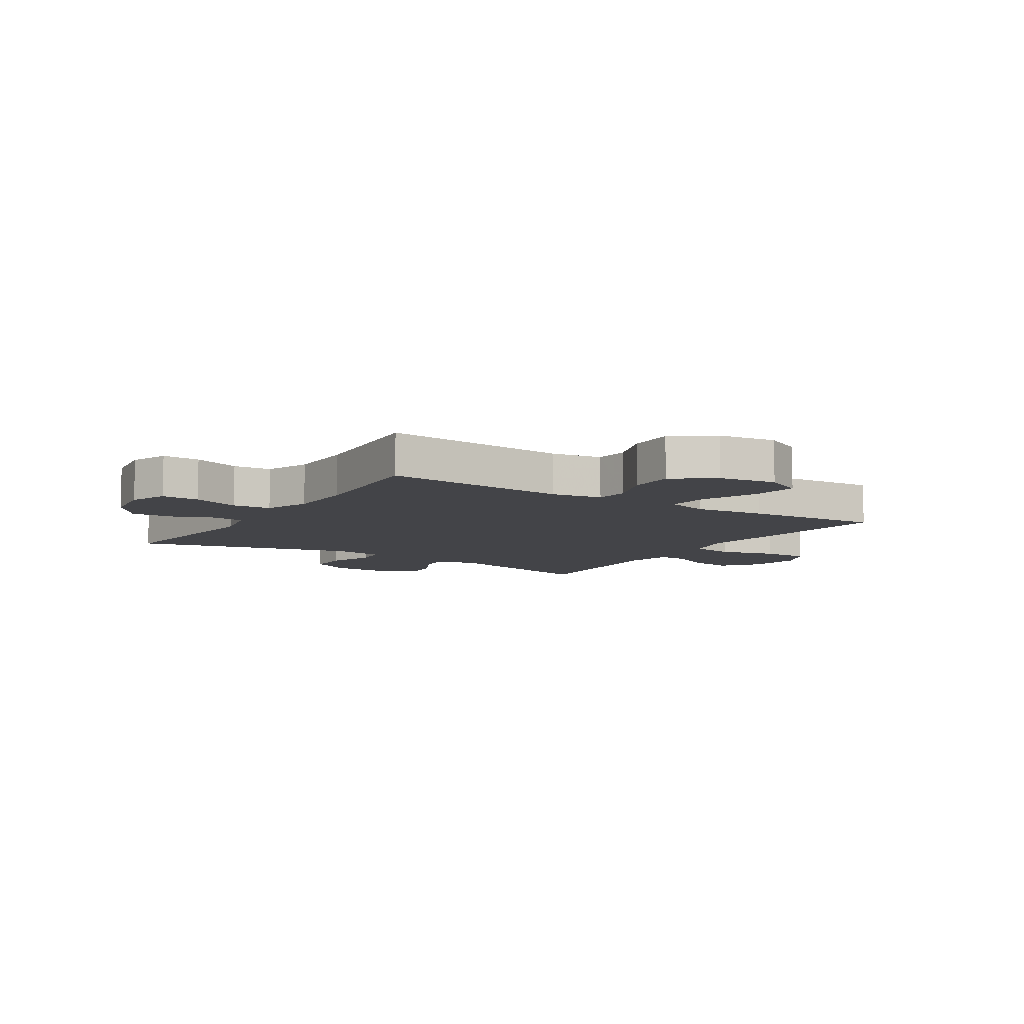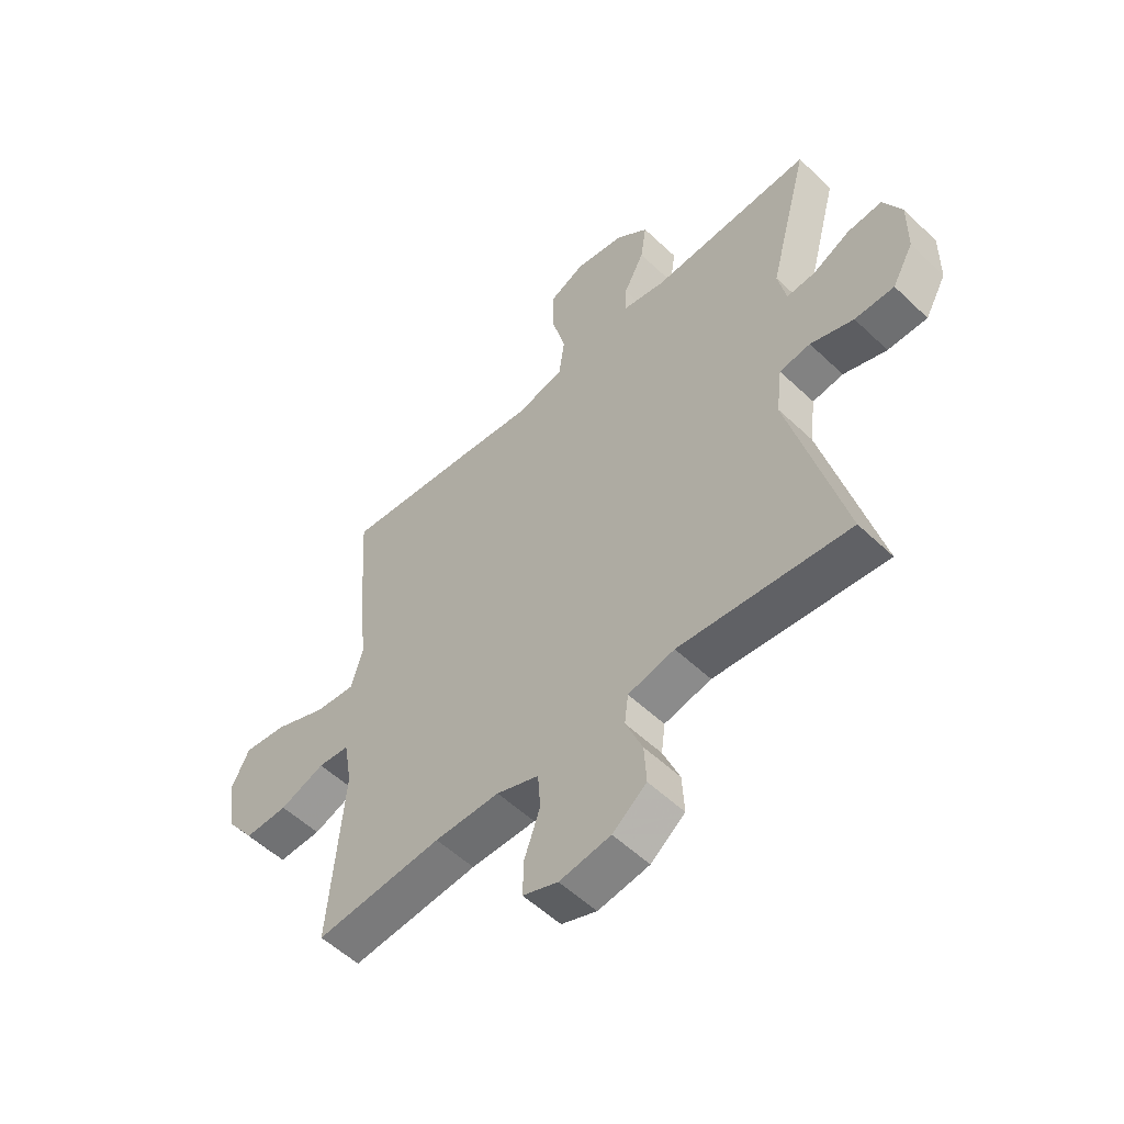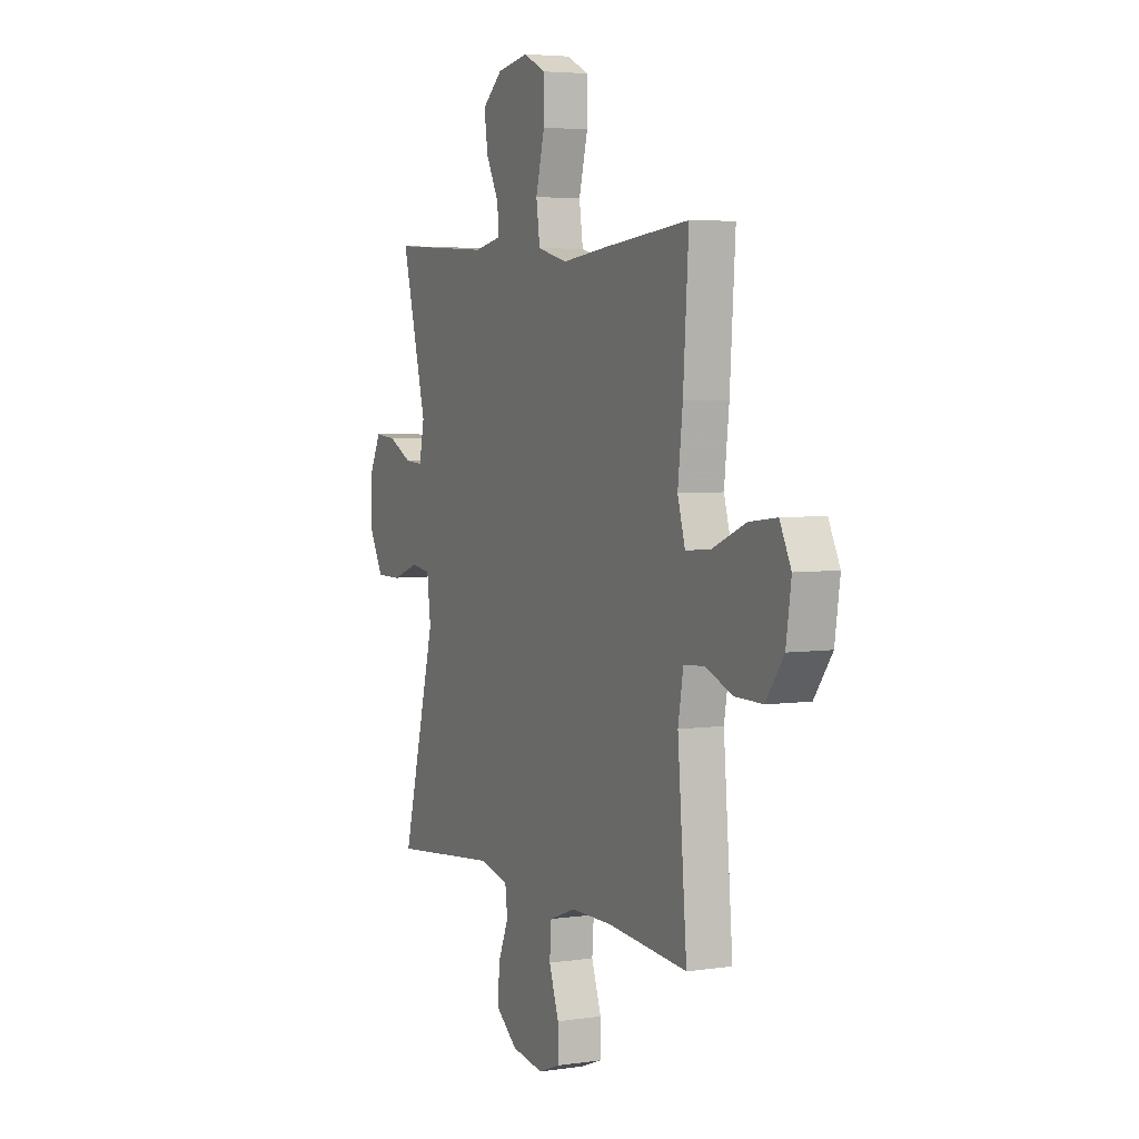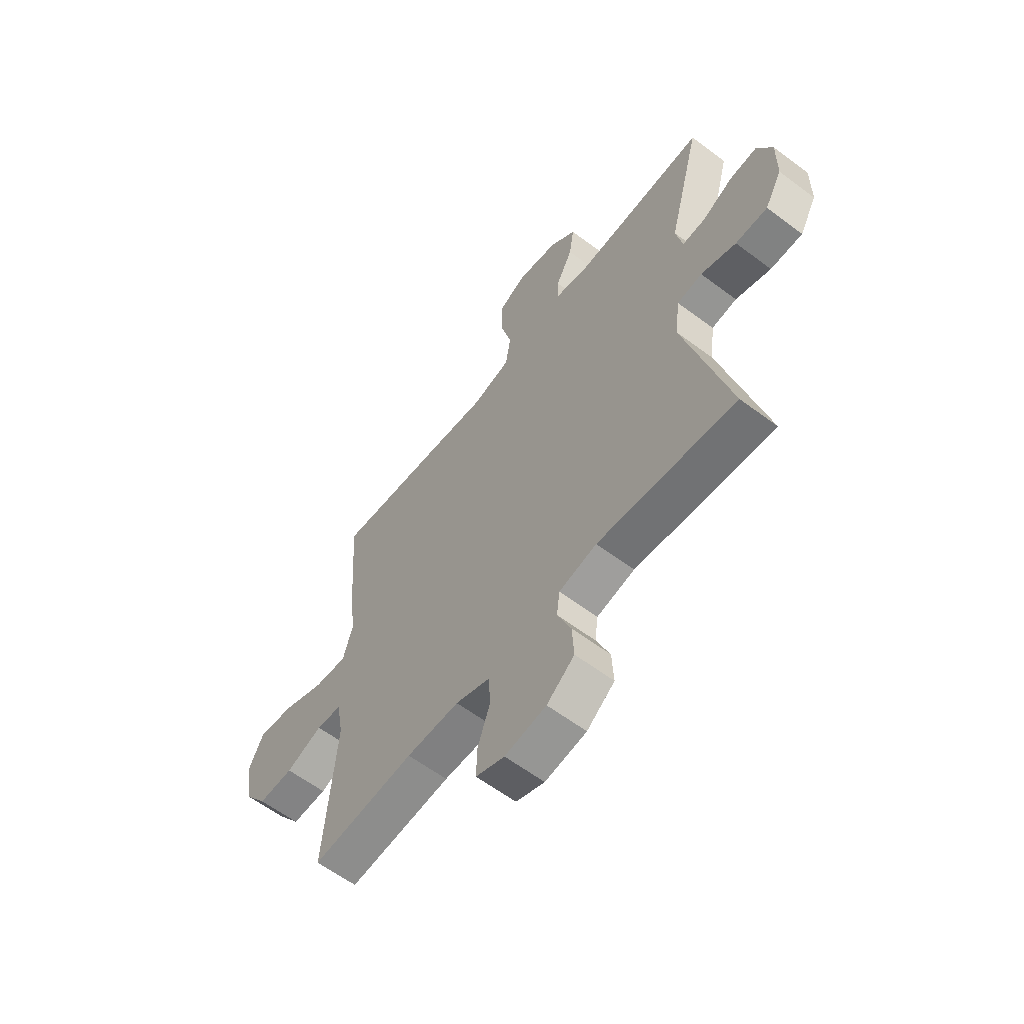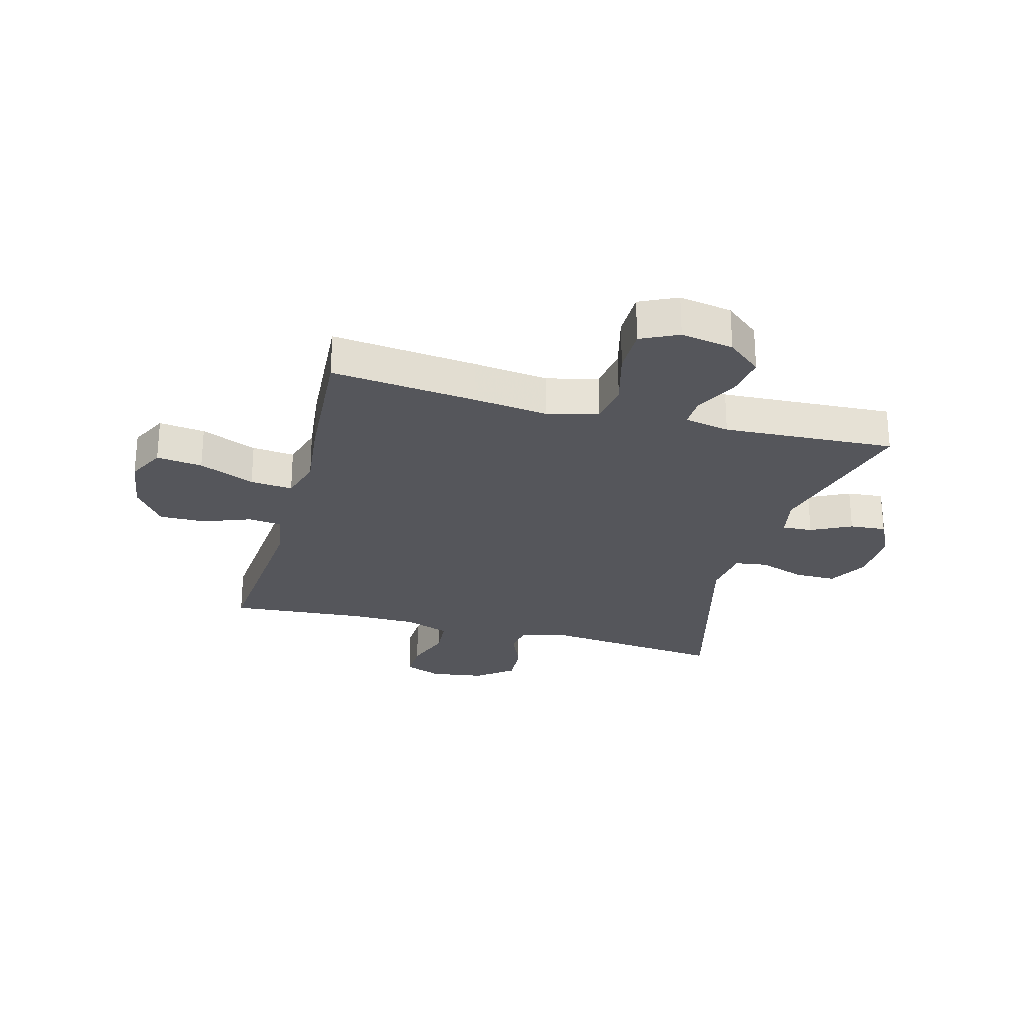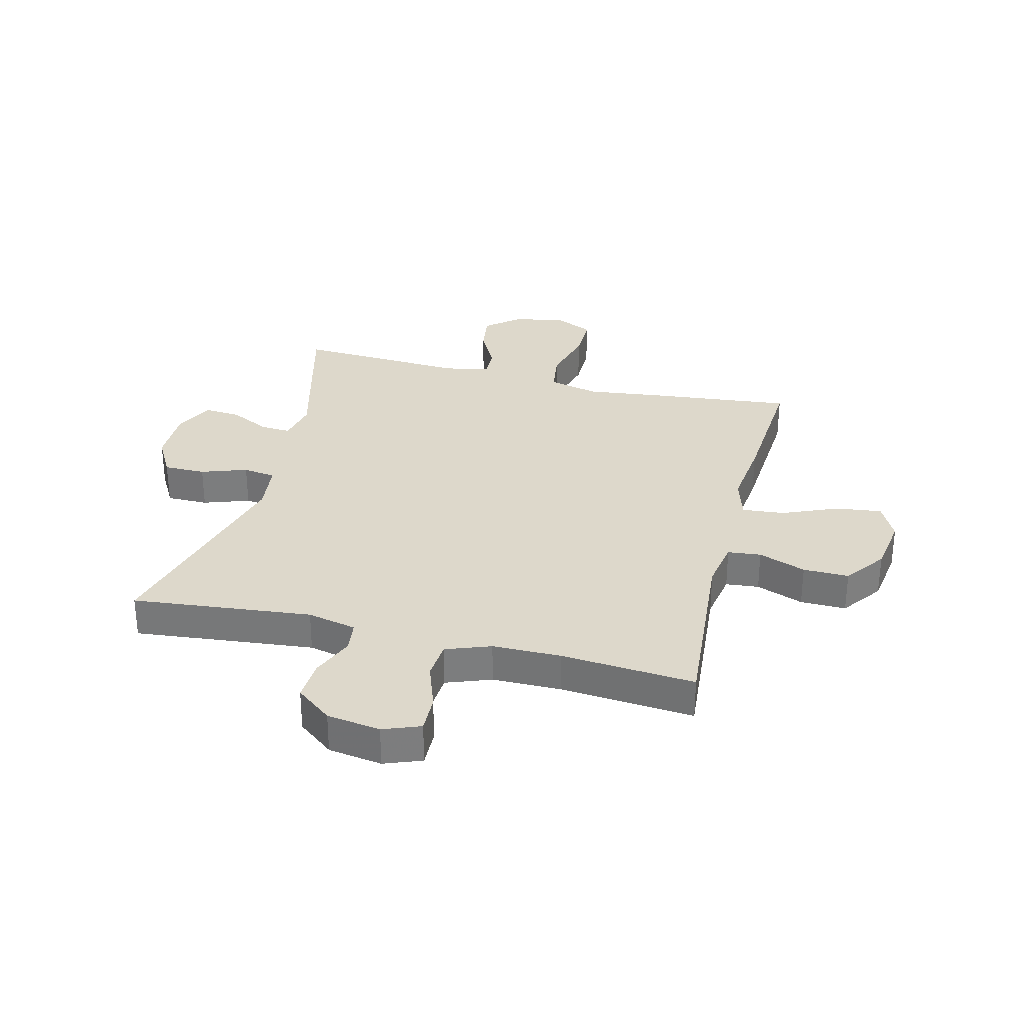
<metadata>
{"format":"obj","ext":"obj","renderer":"f3d","projection":"perspective","resolution":1024,"background":"white","views":[{"elev":-8.3,"azim":-122.7,"up":"+Y"},{"elev":-54.6,"azim":44.9,"up":"+Z"},{"elev":4.6,"azim":-115.2,"up":"+Z"},{"elev":-60.6,"azim":52.5,"up":"+Z"},{"elev":-26.3,"azim":-15.0,"up":"+Y"},{"elev":31.4,"azim":-165.9,"up":"+Y"}]}
</metadata>
<code>
v -0.5 0.07 -0.5
v -0.473 0.07 -0.176
v -0.488 0.07 -0.089
v -0.546 0.07 -0.083
v -0.629 0.07 -0.114
v -0.709 0.07 -0.115
v -0.761 0.07 -0.044
v -0.776 0.07 0.057
v -0.743 0.07 0.123
v -0.663 0.07 0.113
v -0.566 0.07 0.072
v -0.492 0.07 0.065
v -0.47 0.07 0.14
v -0.484 0.07 0.263
v -0.5 0.07 0.5
v -0.248 0.07 0.473
v -0.117 0.07 0.457
v -0.029 0.07 0.479
v -0.018 0.07 0.554
v -0.044 0.07 0.653
v -0.044 0.07 0.734
v 0.021 0.07 0.765
v 0.113 0.07 0.749
v 0.173 0.07 0.699
v 0.162 0.07 0.626
v 0.124 0.07 0.553
v 0.122 0.07 0.5
v 0.201 0.07 0.484
v 0.5 0.07 0.5
v 0.426 0.07 0.218
v 0.441 0.07 0.145
v 0.494 0.07 0.148
v 0.564 0.07 0.183
v 0.627 0.07 0.188
v 0.661 0.07 0.12
v 0.66 0.07 0.02
v 0.621 0.07 -0.05
v 0.548 0.07 -0.05
v 0.468 0.07 -0.022
v 0.411 0.07 -0.03
v 0.4 0.07 -0.118
v 0.5 0.07 -0.5
v 0.186 0.07 -0.467
v 0.1 0.07 -0.486
v 0.093 0.07 -0.541
v 0.124 0.07 -0.616
v 0.128 0.07 -0.688
v 0.065 0.07 -0.737
v -0.029 0.07 -0.751
v -0.094 0.07 -0.726
v -0.092 0.07 -0.66
v -0.063 0.07 -0.578
v -0.068 0.07 -0.511
v -0.146 0.07 -0.482
v -0.266 0.07 -0.481
v -0.5 0 -0.5
v -0.473 0 -0.176
v -0.488 0 -0.089
v -0.546 0 -0.083
v -0.629 0 -0.114
v -0.709 0 -0.115
v -0.761 0 -0.044
v -0.776 0 0.057
v -0.743 0 0.123
v -0.663 0 0.113
v -0.566 0 0.072
v -0.492 0 0.065
v -0.47 0 0.14
v -0.484 0 0.263
v -0.5 0 0.5
v -0.248 0 0.473
v -0.117 0 0.457
v -0.029 0 0.479
v -0.018 0 0.554
v -0.044 0 0.653
v -0.044 0 0.734
v 0.021 0 0.765
v 0.113 0 0.749
v 0.173 0 0.699
v 0.162 0 0.626
v 0.124 0 0.553
v 0.122 0 0.5
v 0.201 0 0.484
v 0.5 0 0.5
v 0.426 0 0.218
v 0.441 0 0.145
v 0.494 0 0.148
v 0.564 0 0.183
v 0.627 0 0.188
v 0.661 0 0.12
v 0.66 0 0.02
v 0.621 0 -0.05
v 0.548 0 -0.05
v 0.468 0 -0.022
v 0.411 0 -0.03
v 0.4 0 -0.118
v 0.5 0 -0.5
v 0.186 0 -0.467
v 0.1 0 -0.486
v 0.093 0 -0.541
v 0.124 0 -0.616
v 0.128 0 -0.688
v 0.065 0 -0.737
v -0.029 0 -0.751
v -0.094 0 -0.726
v -0.092 0 -0.66
v -0.063 0 -0.578
v -0.068 0 -0.511
v -0.146 0 -0.482
v -0.266 0 -0.481
f 50 51 52
f 49 50 52
f 48 49 52
f 47 48 52
f 46 47 52
f 45 46 52
f 44 45 52 53
f 43 44 53 54
f 41 42 43
f 43 54 55
f 41 43 55
f 40 41 55
f 37 38 39
f 36 37 39
f 35 36 39
f 34 35 39
f 33 34 39
f 32 33 39
f 31 32 39 40
f 28 29 30
f 55 1 2
f 40 55 2
f 31 40 2
f 30 31 2
f 28 30 2
f 27 28 2
f 24 25 26
f 23 24 26
f 22 23 26
f 21 22 26
f 20 21 26
f 19 20 26
f 15 16 17
f 14 15 17
f 13 14 17
f 12 13 17 18
f 9 10 11
f 8 9 11
f 7 8 11
f 6 7 11
f 5 6 11
f 4 5 11
f 3 4 11 12
f 2 3 12 18
f 18 19 26 27
f 2 18 27
f 107 106 105
f 107 105 104
f 107 104 103
f 107 103 102
f 107 102 101
f 107 101 100
f 108 107 100 99
f 109 108 99 98
f 98 97 96
f 110 109 98
f 110 98 96
f 110 96 95
f 94 93 92
f 94 92 91
f 94 91 90
f 94 90 89
f 94 89 88
f 94 88 87
f 95 94 87 86
f 85 84 83
f 57 56 110
f 57 110 95
f 57 95 86
f 57 86 85
f 57 85 83
f 57 83 82
f 81 80 79
f 81 79 78
f 81 78 77
f 81 77 76
f 81 76 75
f 81 75 74
f 72 71 70
f 72 70 69
f 72 69 68
f 73 72 68 67
f 66 65 64
f 66 64 63
f 66 63 62
f 66 62 61
f 66 61 60
f 66 60 59
f 67 66 59 58
f 73 67 58 57
f 82 81 74 73
f 82 73 57
f 1 56 57 2
f 2 57 58 3
f 3 58 59 4
f 4 59 60 5
f 5 60 61 6
f 6 61 62 7
f 7 62 63 8
f 8 63 64 9
f 9 64 65 10
f 10 65 66 11
f 11 66 67 12
f 12 67 68 13
f 13 68 69 14
f 14 69 70 15
f 15 70 71 16
f 16 71 72 17
f 17 72 73 18
f 18 73 74 19
f 19 74 75 20
f 20 75 76 21
f 21 76 77 22
f 22 77 78 23
f 23 78 79 24
f 24 79 80 25
f 25 80 81 26
f 26 81 82 27
f 27 82 83 28
f 28 83 84 29
f 29 84 85 30
f 30 85 86 31
f 31 86 87 32
f 32 87 88 33
f 33 88 89 34
f 34 89 90 35
f 35 90 91 36
f 36 91 92 37
f 37 92 93 38
f 38 93 94 39
f 39 94 95 40
f 40 95 96 41
f 41 96 97 42
f 42 97 98 43
f 43 98 99 44
f 44 99 100 45
f 45 100 101 46
f 46 101 102 47
f 47 102 103 48
f 48 103 104 49
f 49 104 105 50
f 50 105 106 51
f 51 106 107 52
f 52 107 108 53
f 53 108 109 54
f 54 109 110 55
f 55 110 56 1

</code>
